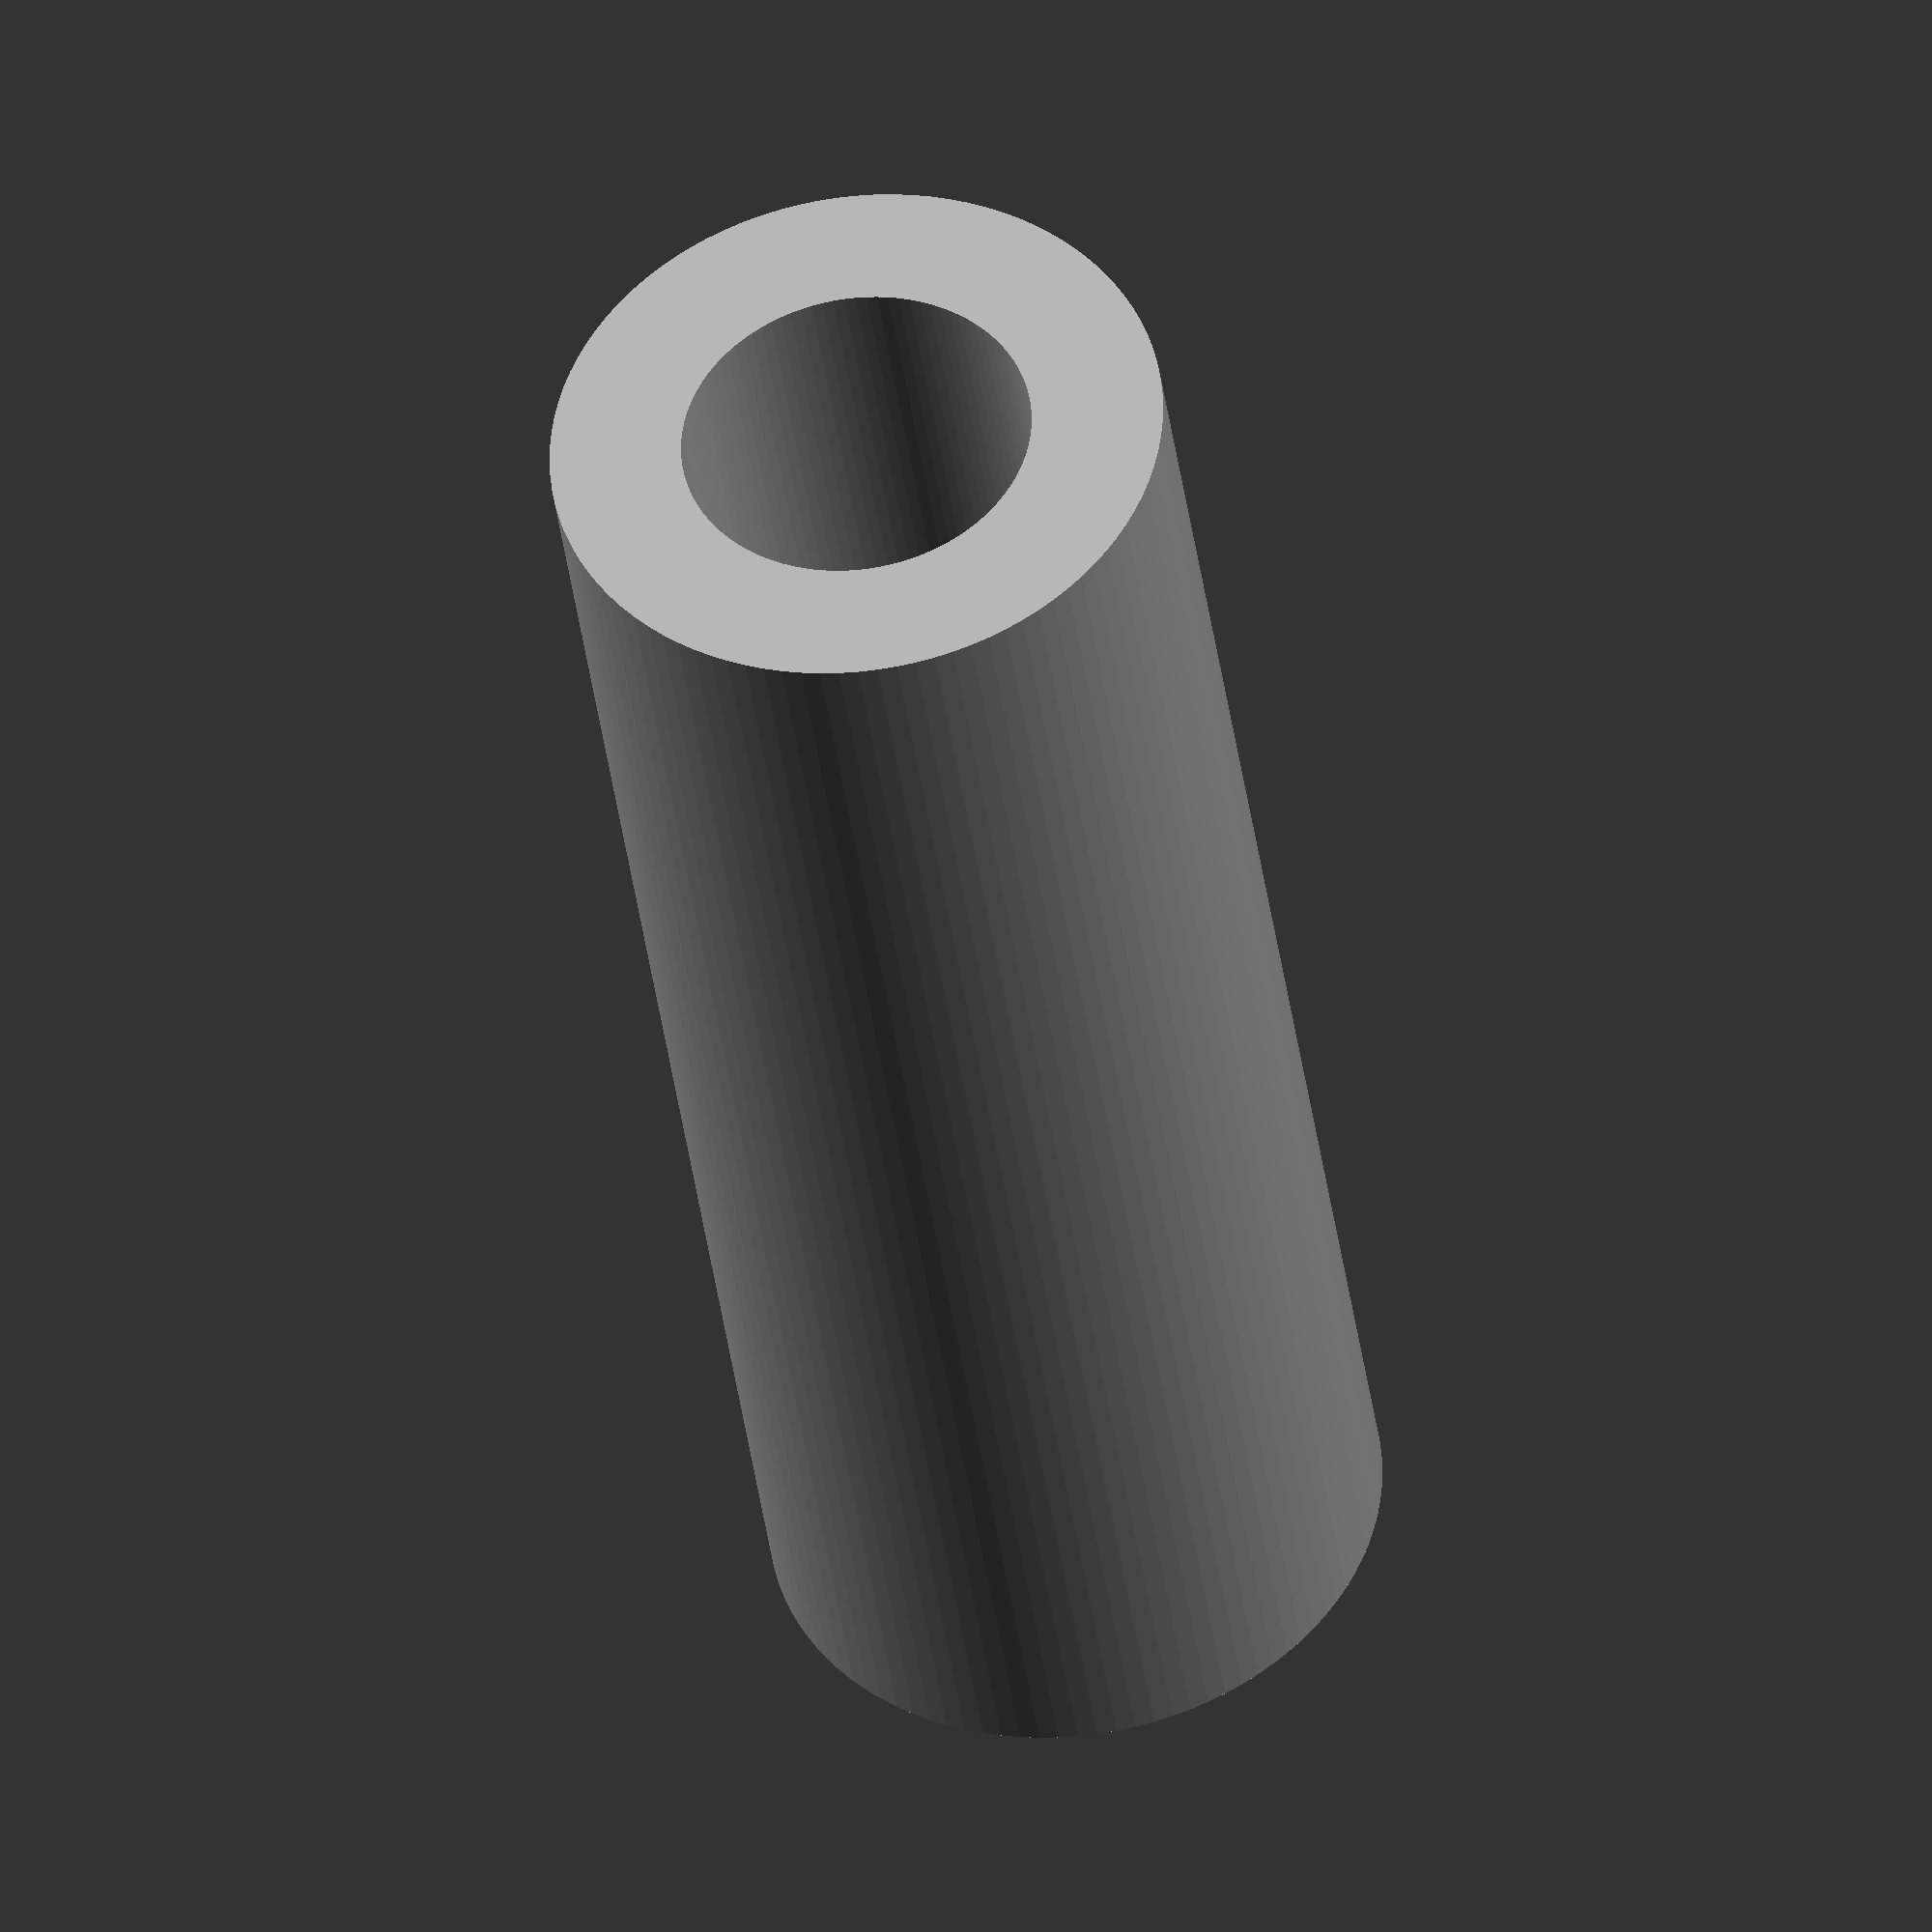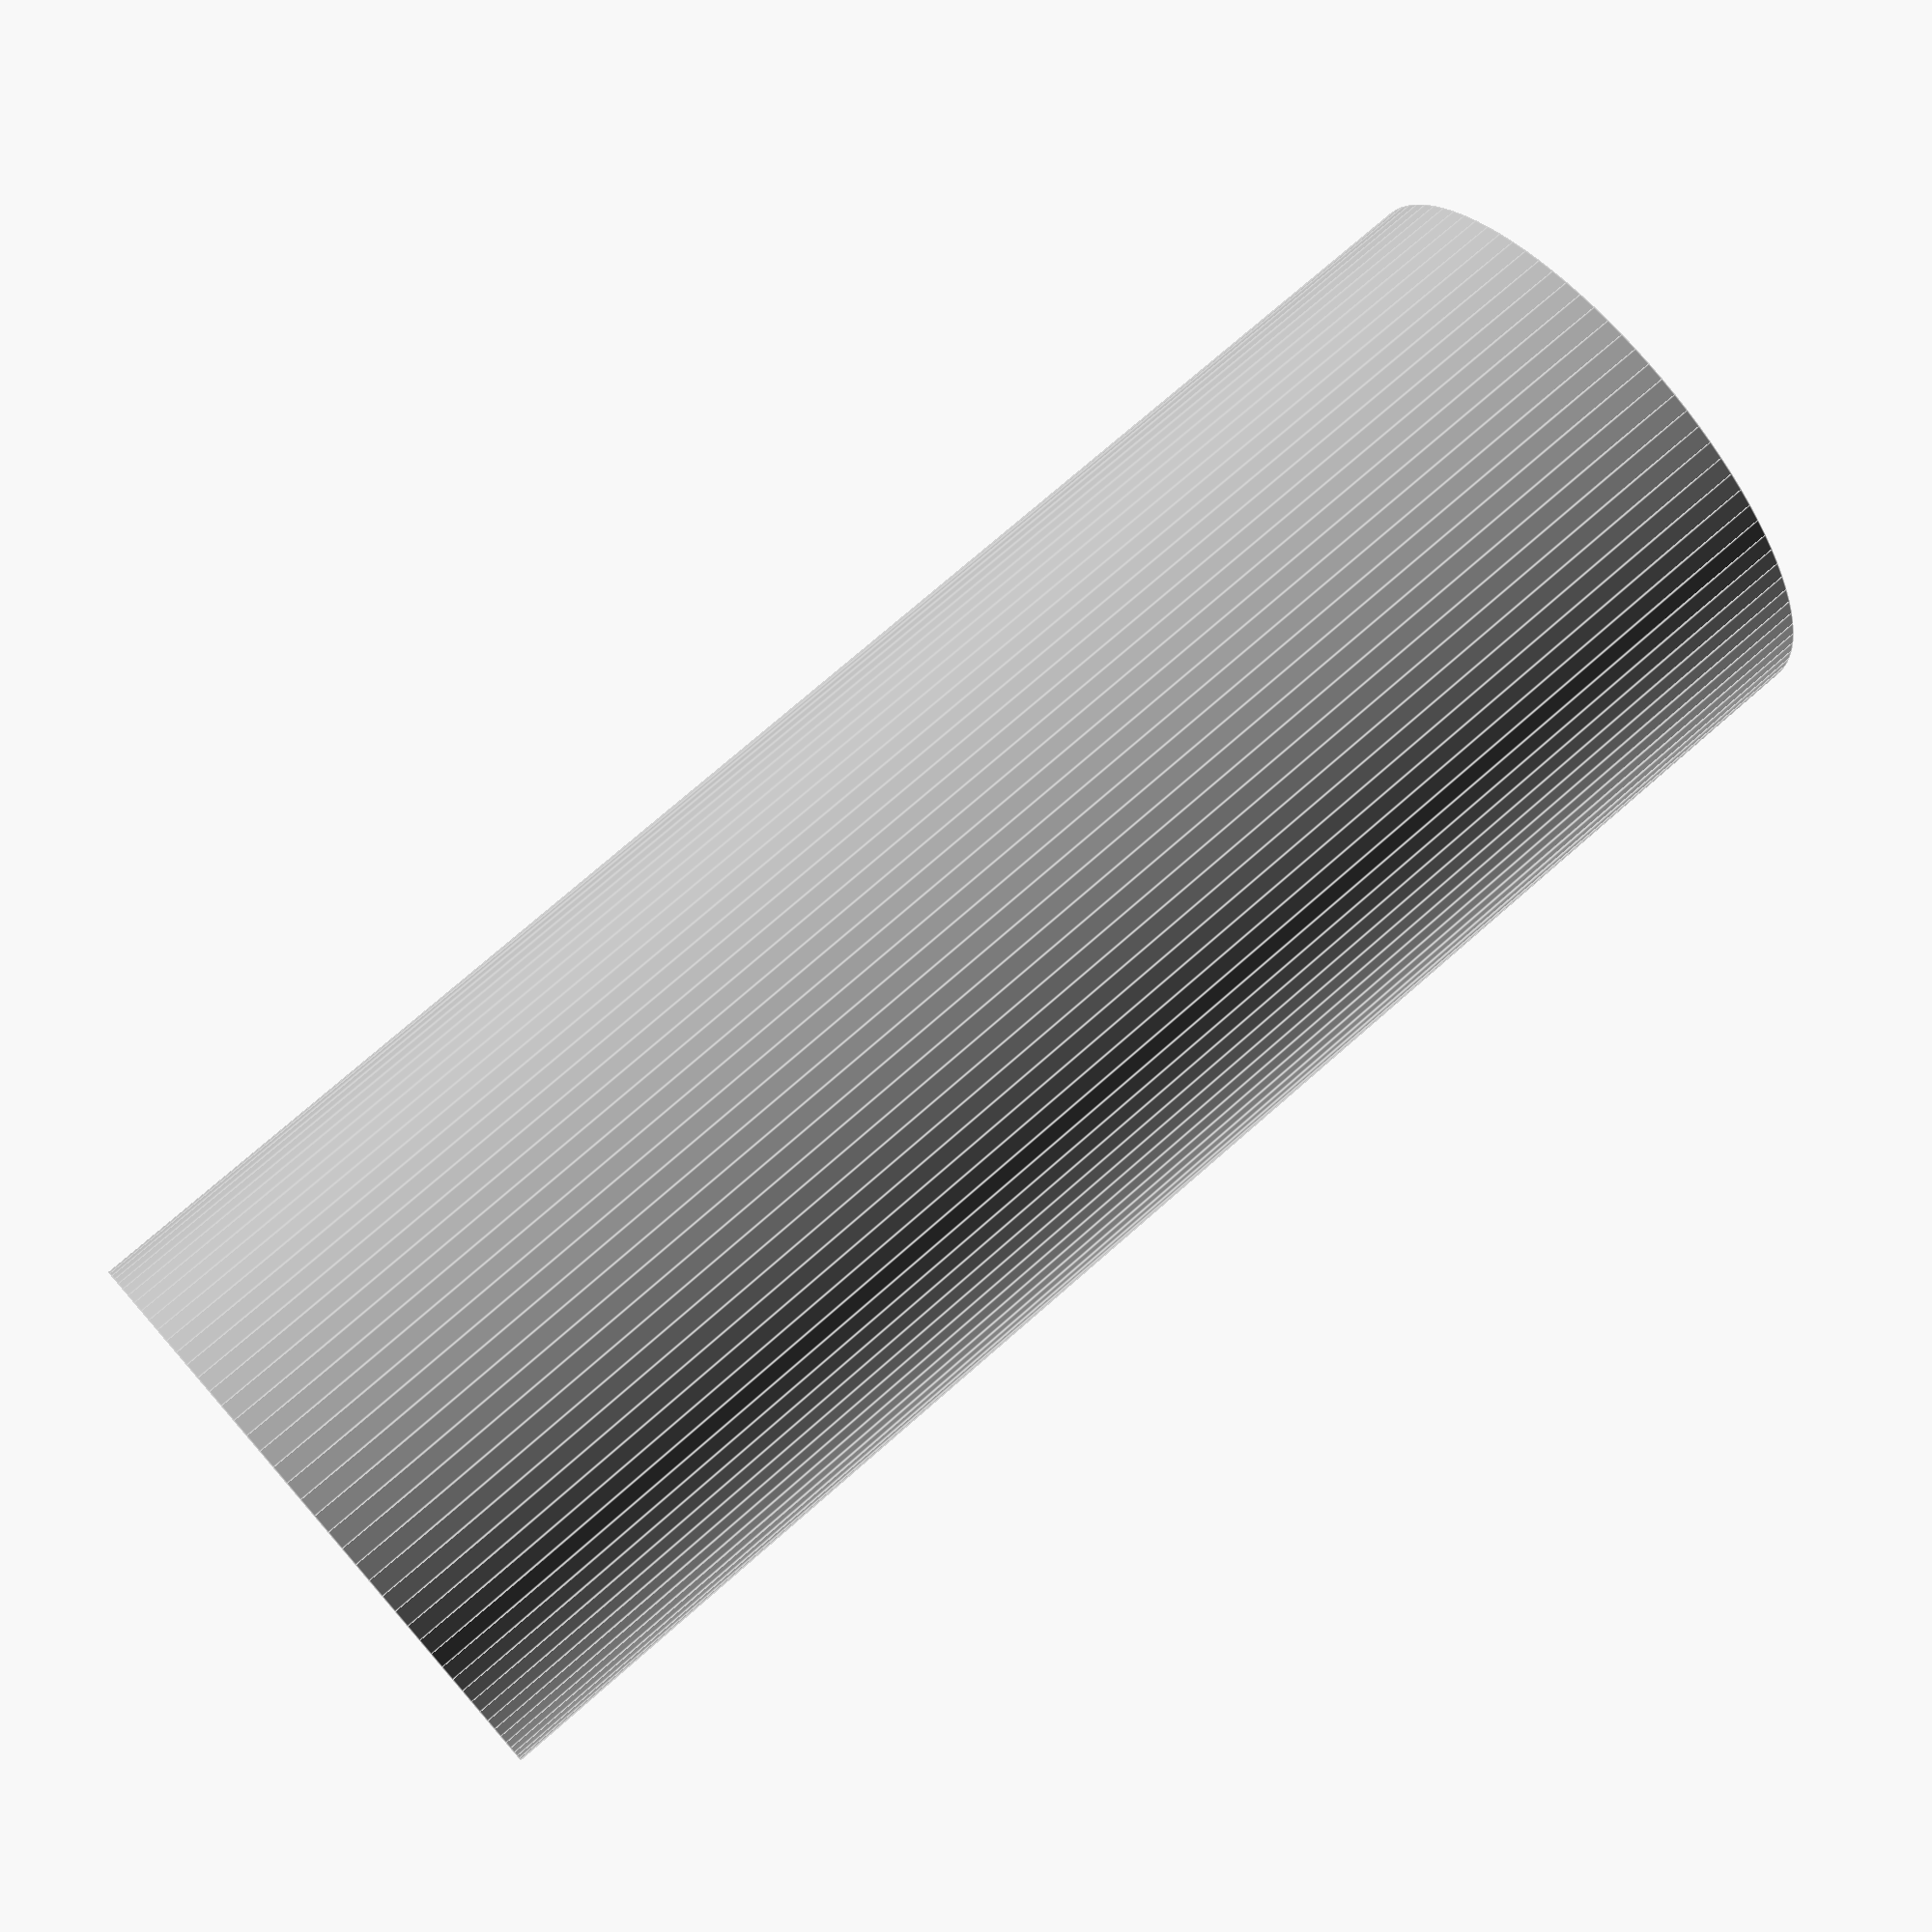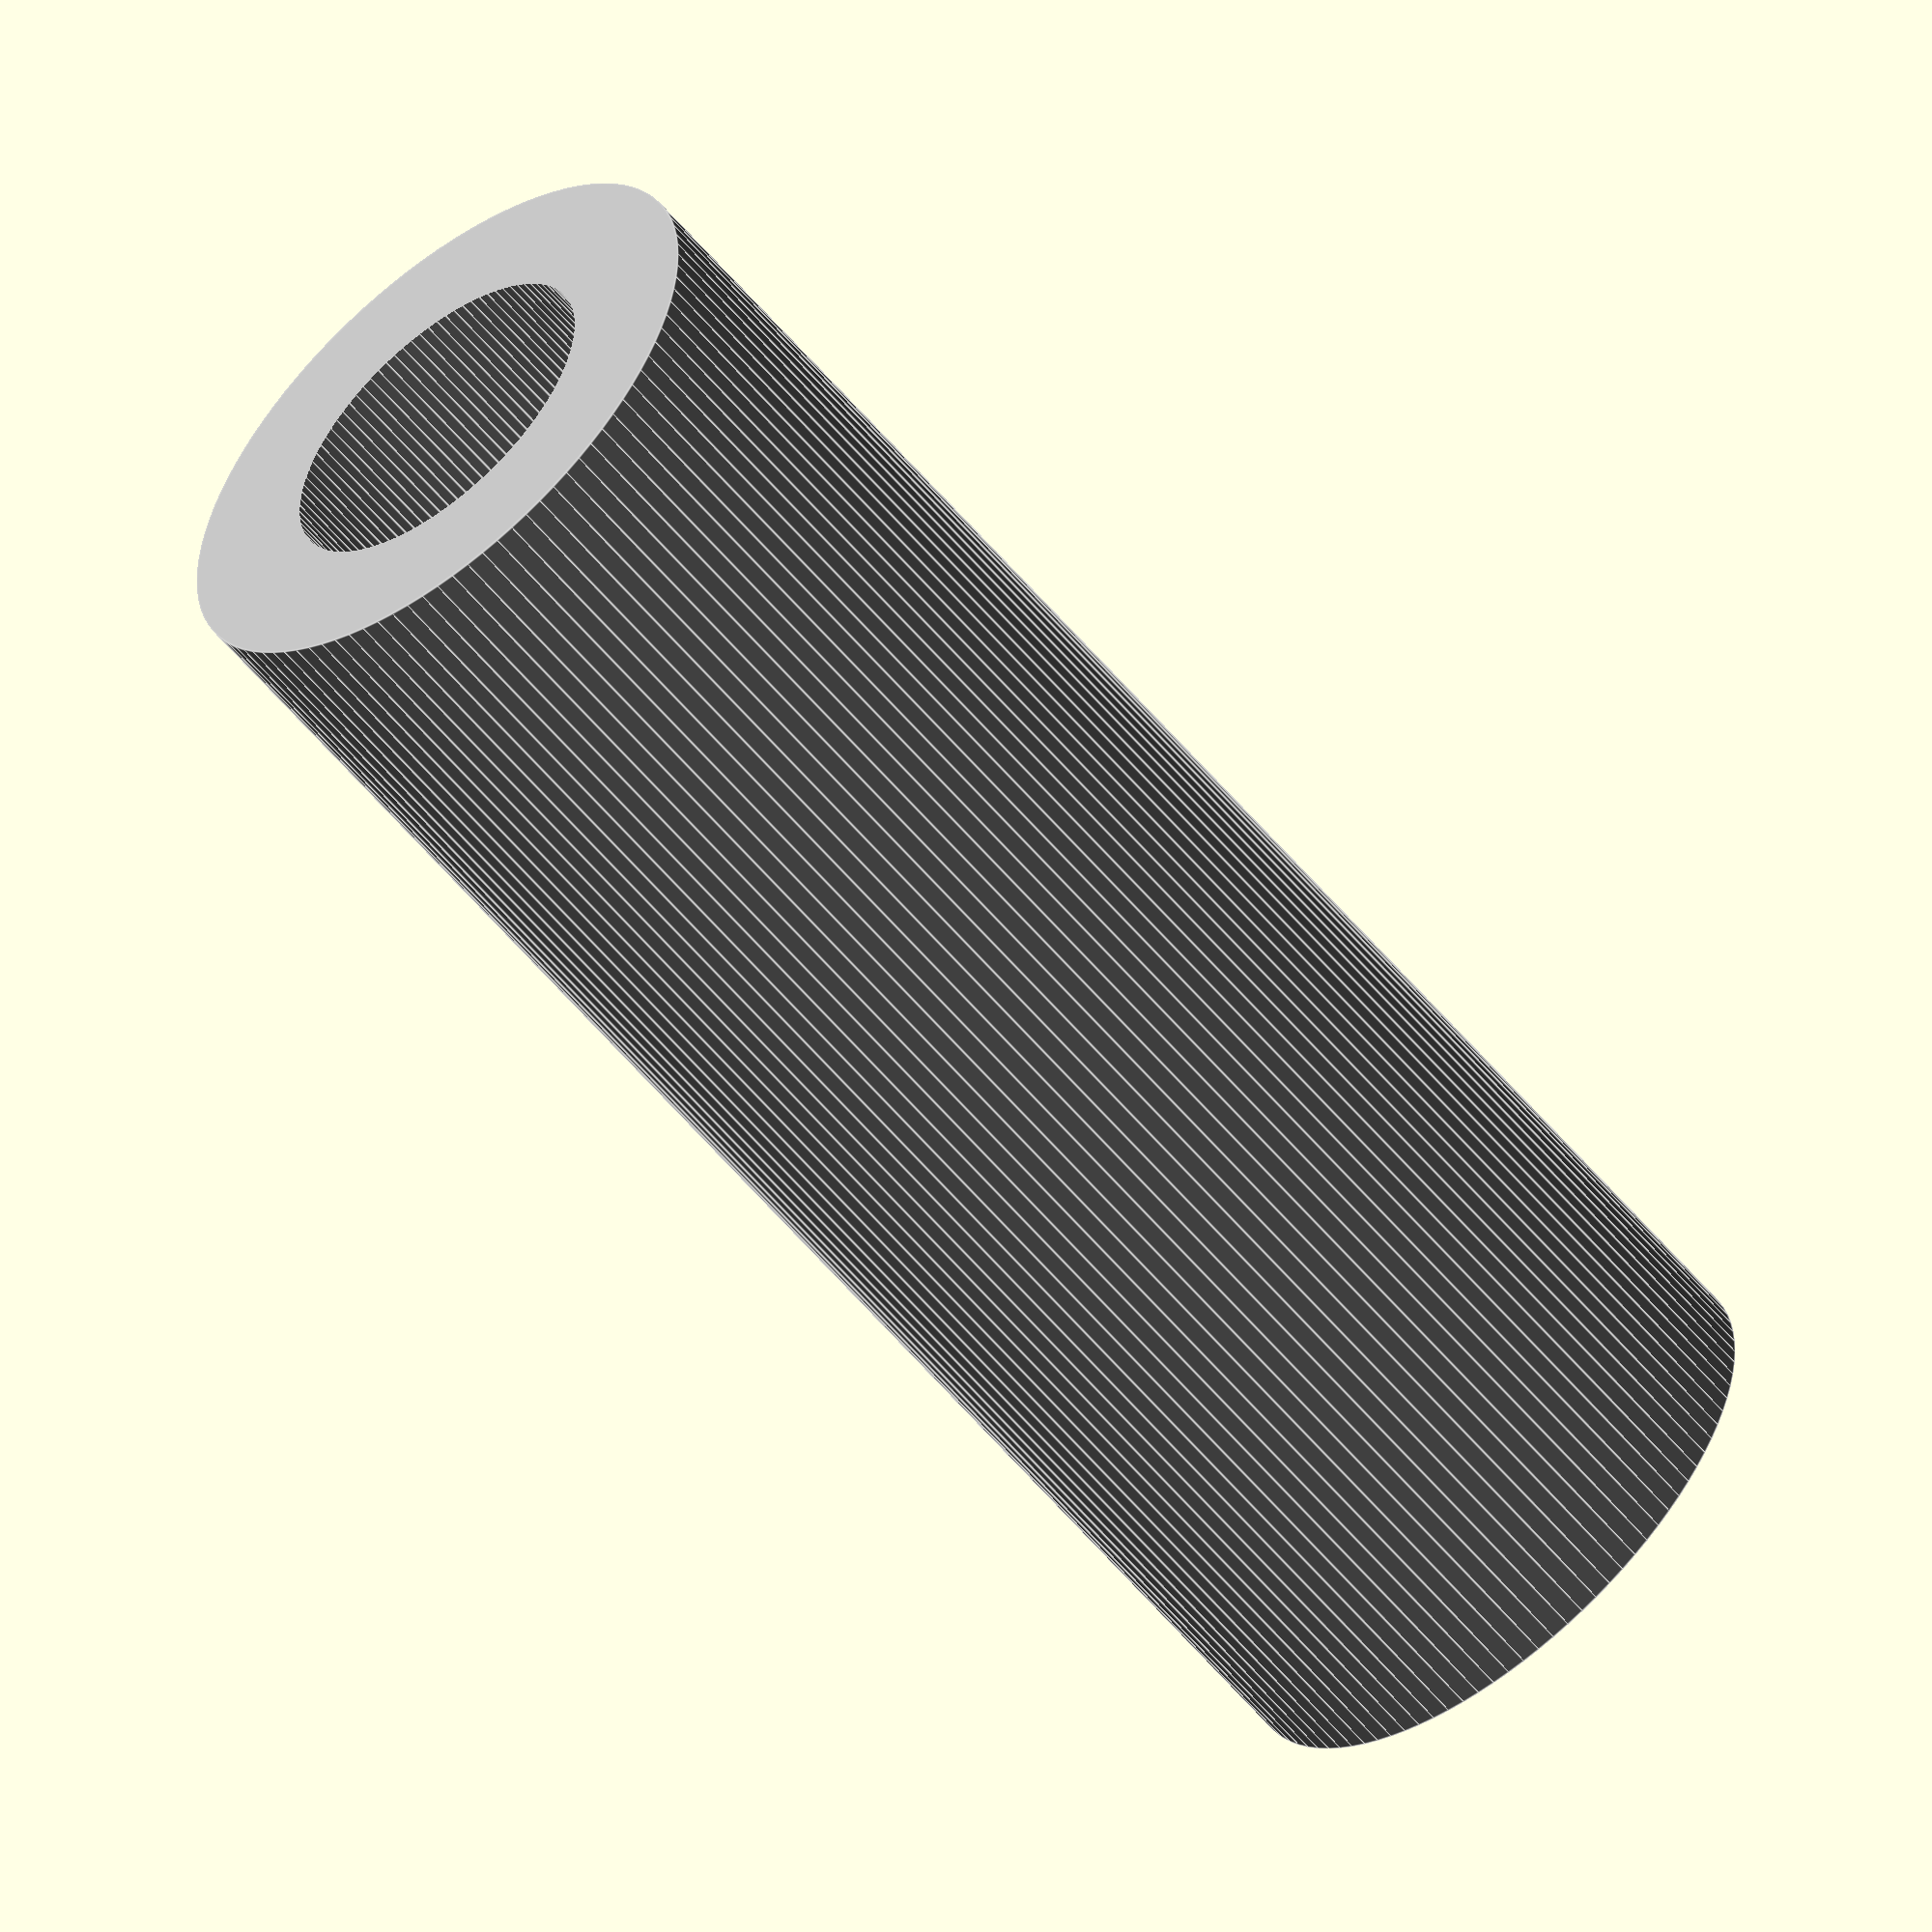
<openscad>
$fn=100;

module linear_bearing() {
    color("darkgray",1.0) difference() {
        cylinder(r=10.5,h=57,center=true);
        cylinder(r=6,h=59,center=true);
    }
}

linear_bearing();
</openscad>
<views>
elev=219.7 azim=168.8 roll=172.5 proj=o view=wireframe
elev=105.2 azim=337.6 roll=311.2 proj=p view=edges
elev=57.1 azim=320.3 roll=219.0 proj=o view=edges
</views>
